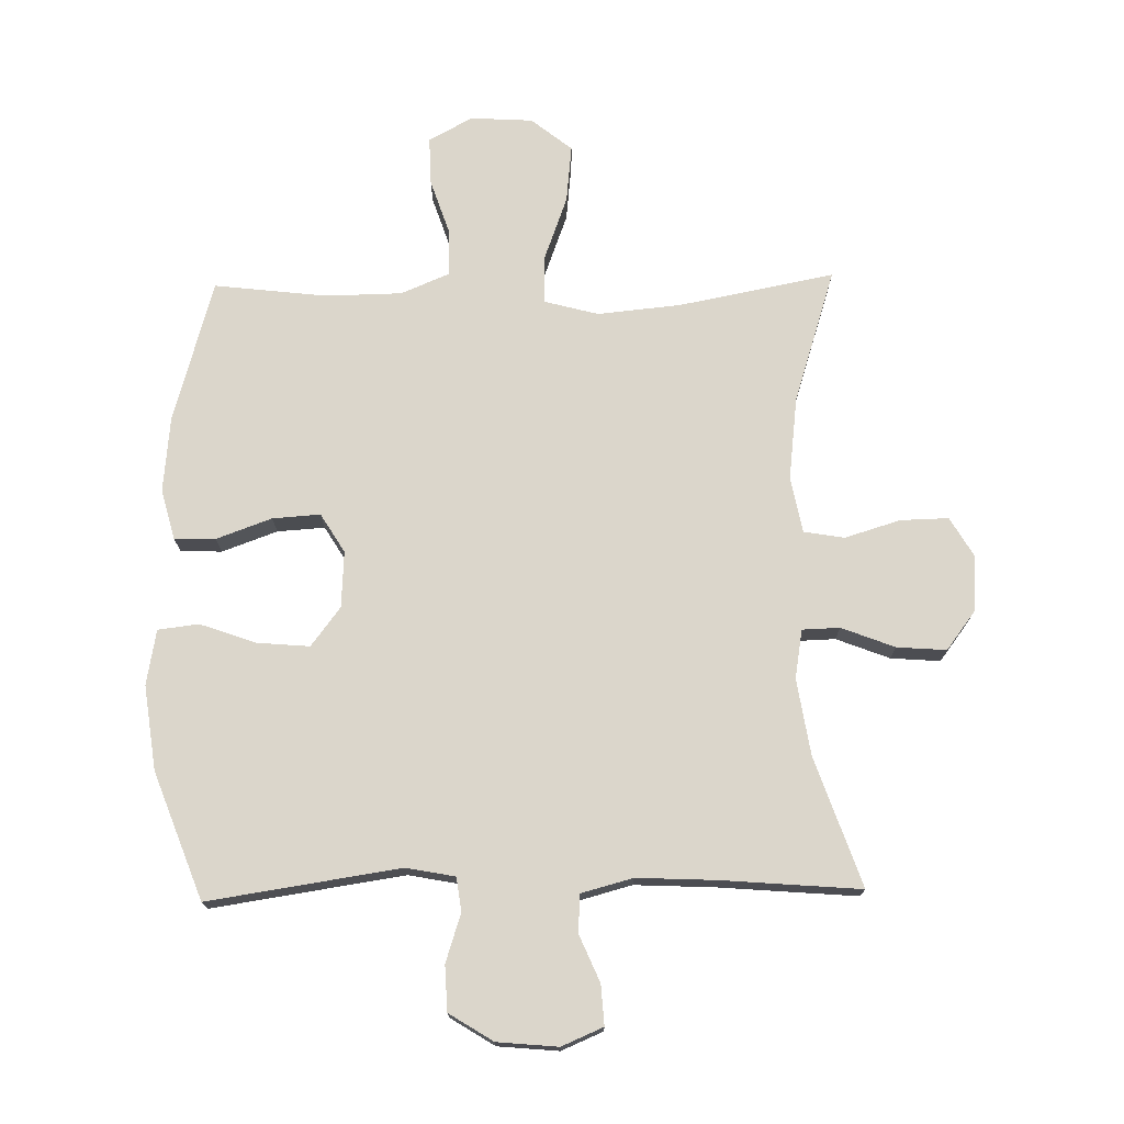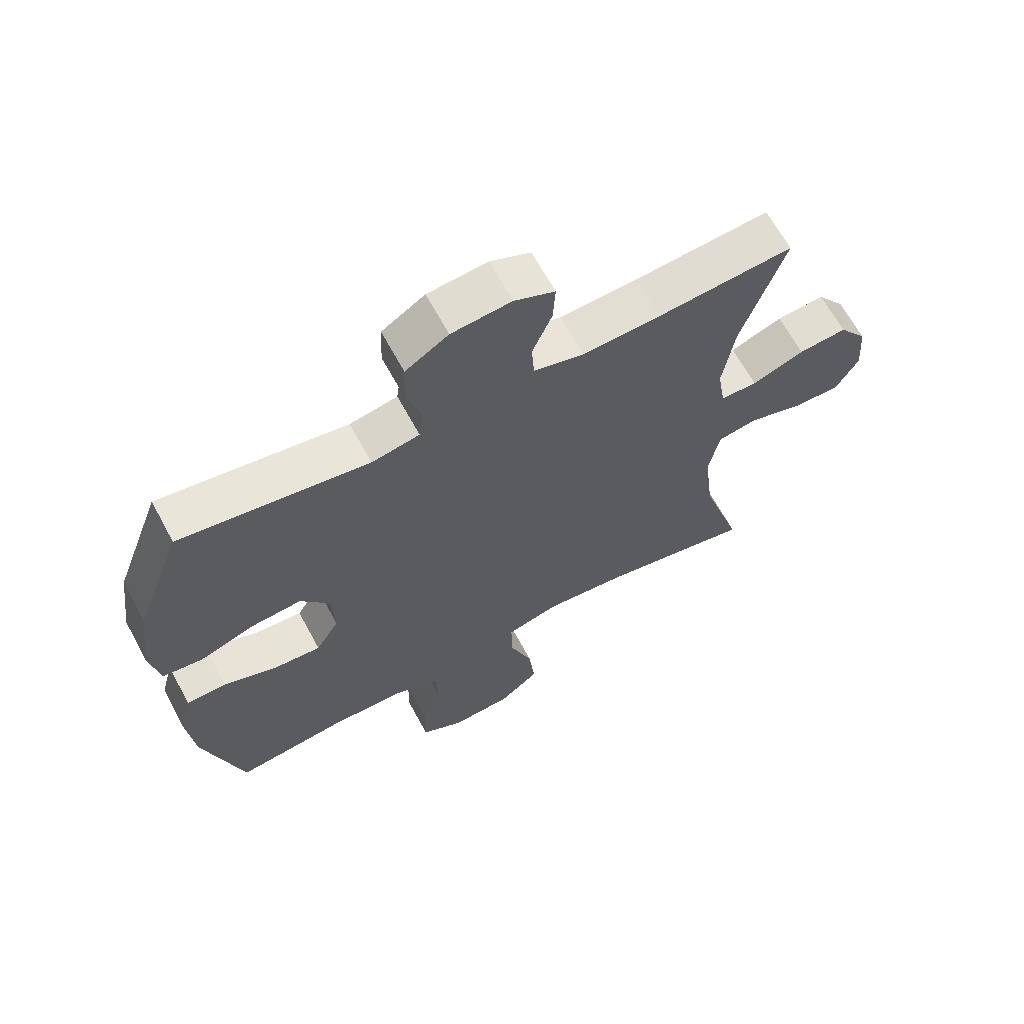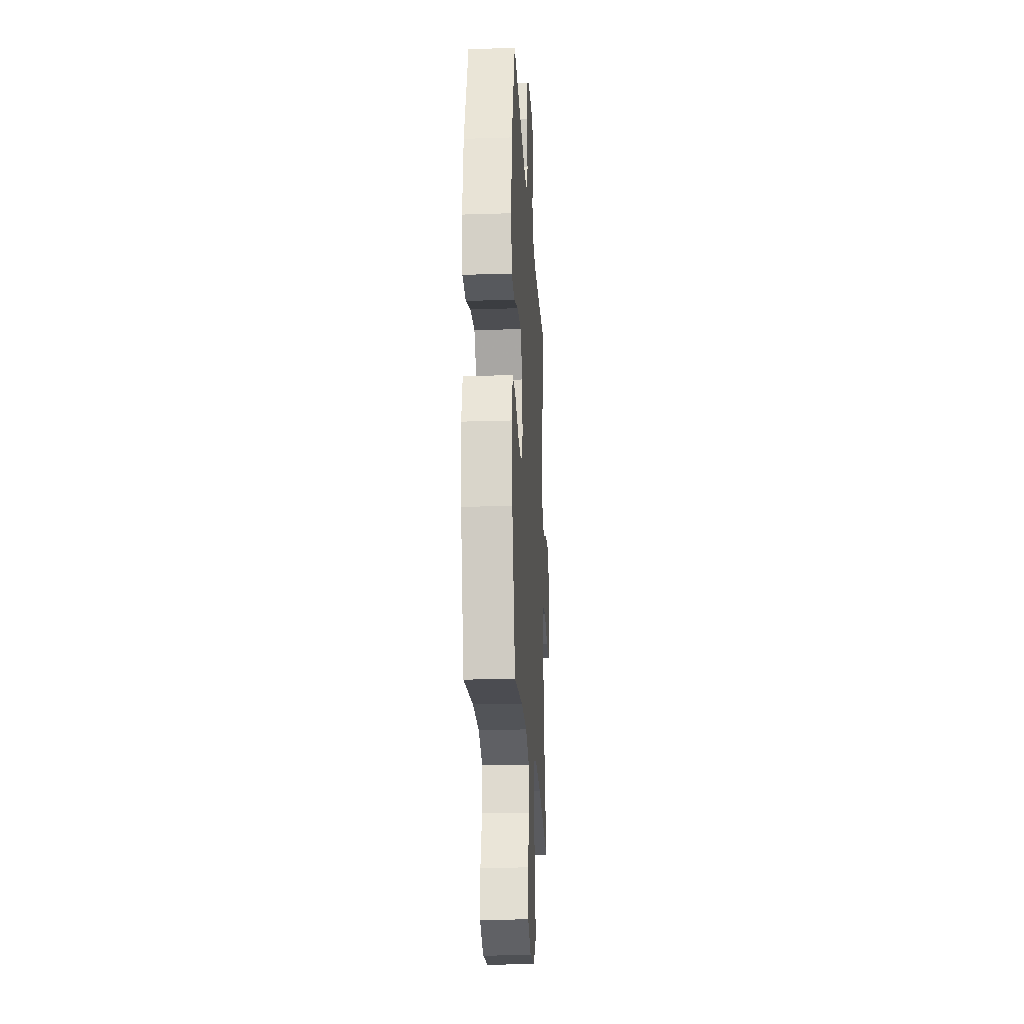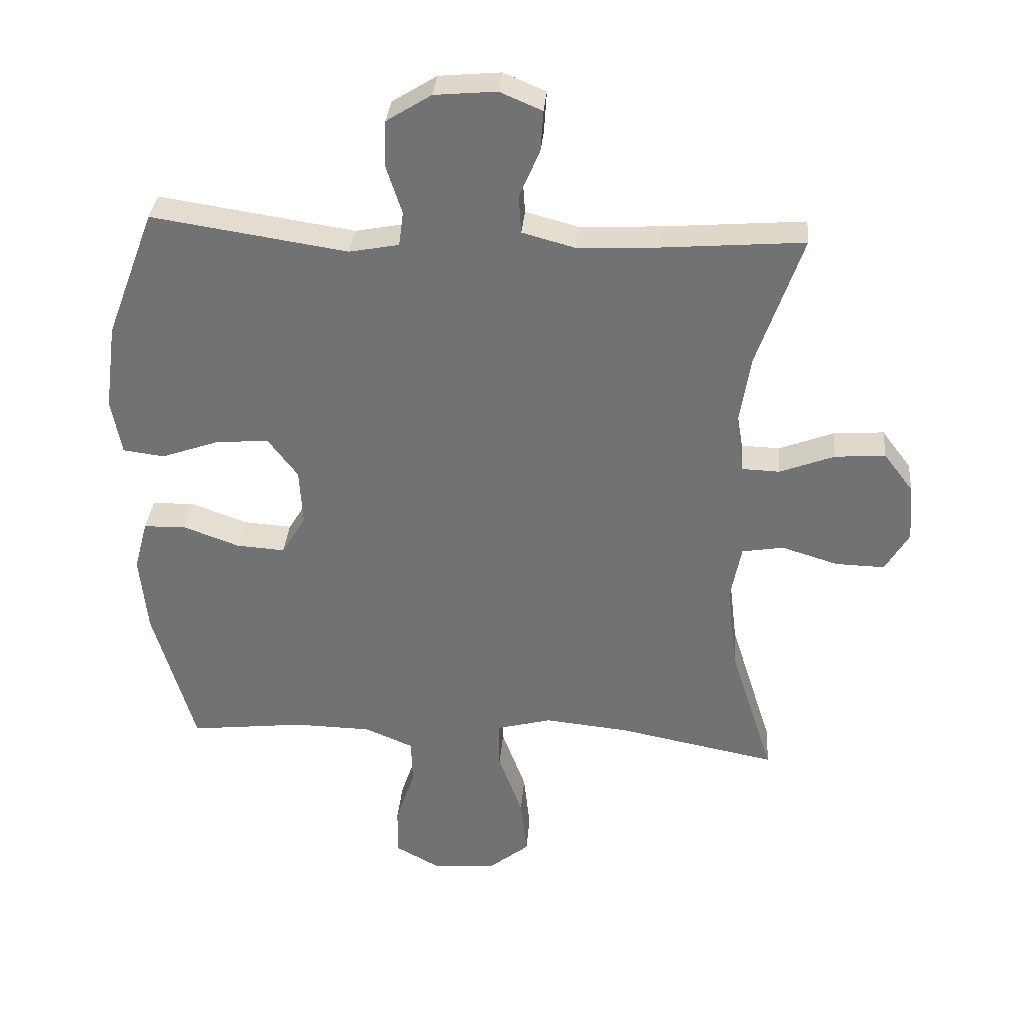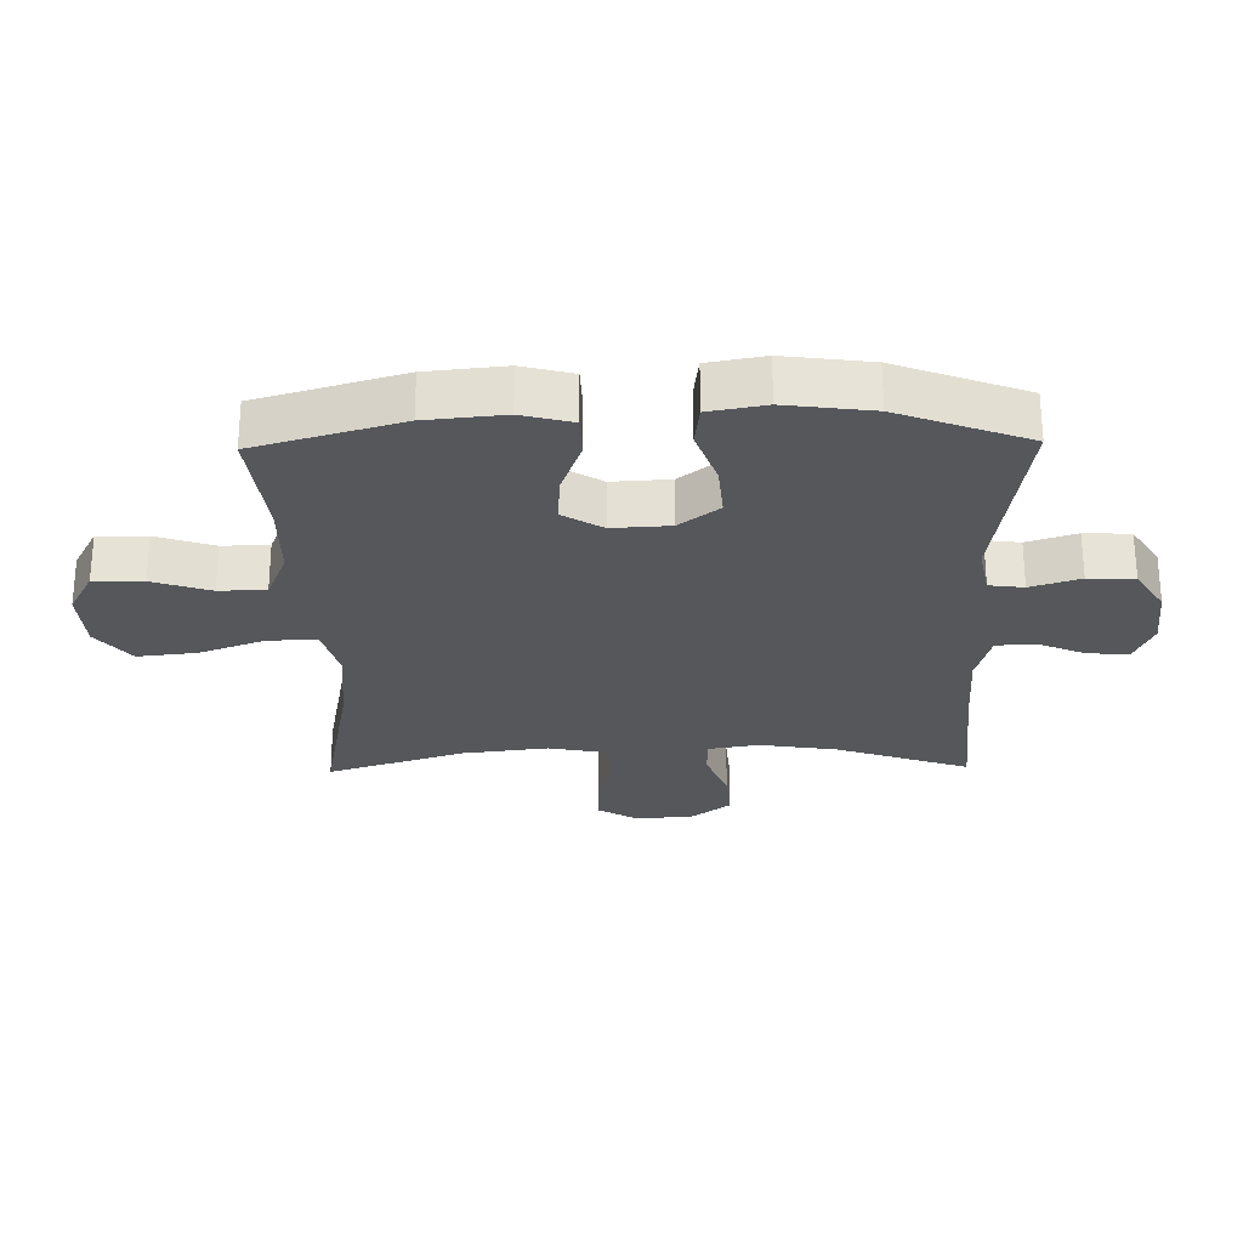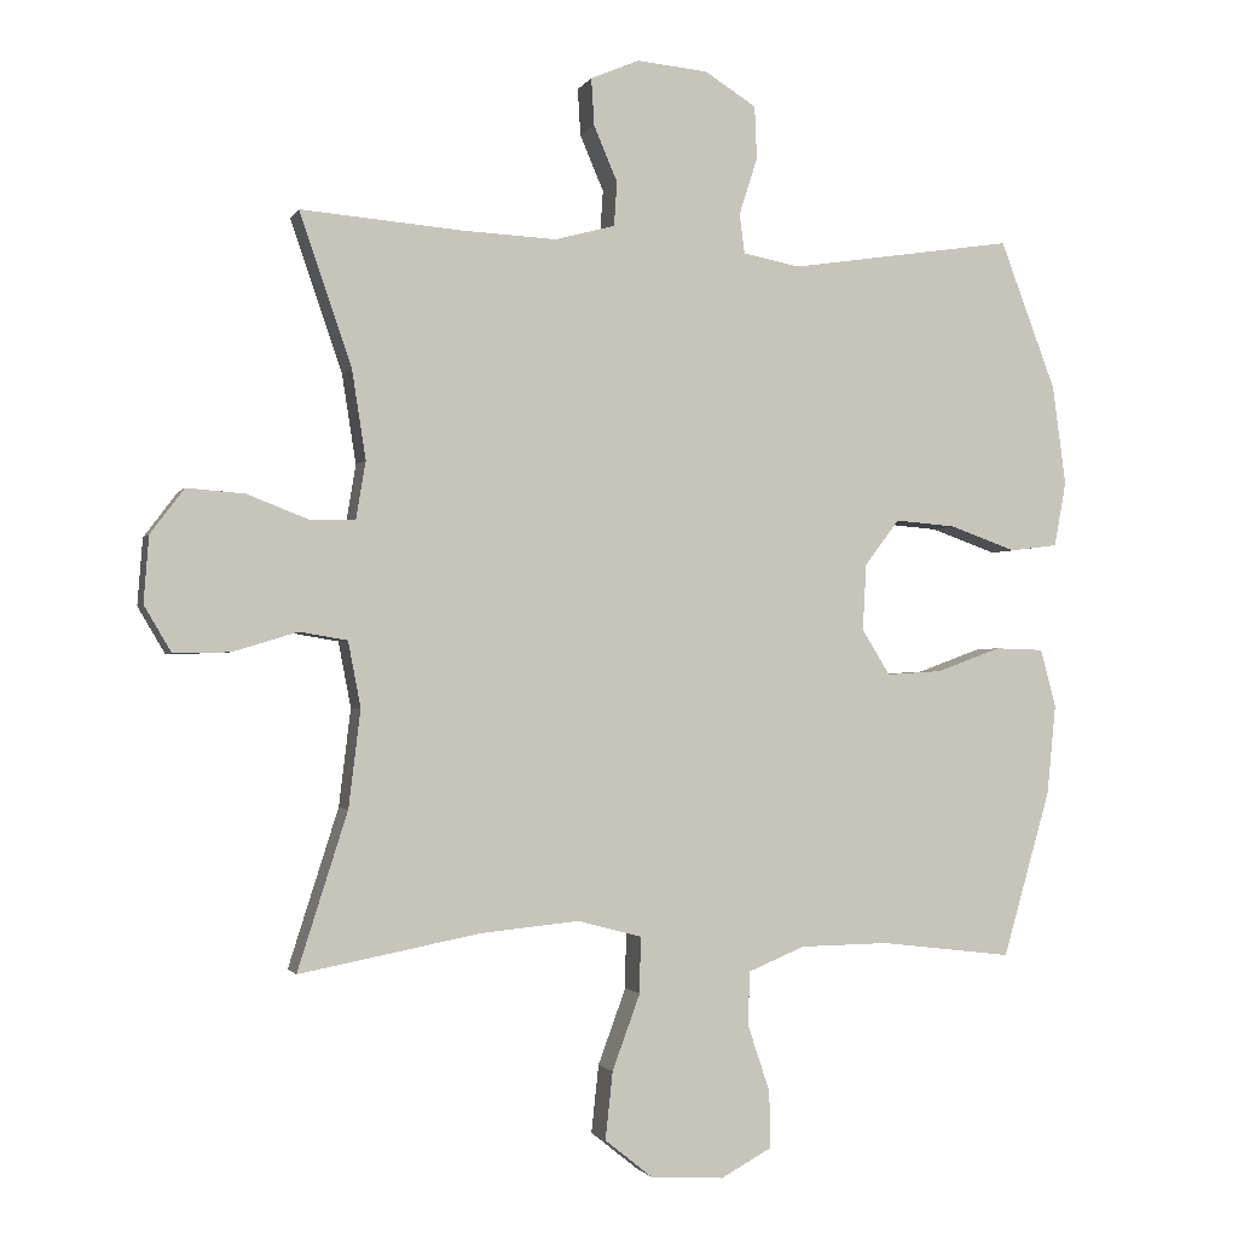
<metadata>
{"format":"obj","ext":"obj","renderer":"f3d","projection":"perspective","resolution":1024,"background":"white","views":[{"elev":73.6,"azim":-1.1,"up":"+Y"},{"elev":65.1,"azim":-28.3,"up":"+Z"},{"elev":-22.0,"azim":-86.8,"up":"+Z"},{"elev":33.8,"azim":4.9,"up":"+Z"},{"elev":-26.8,"azim":-88.9,"up":"+Y"},{"elev":-1.6,"azim":163.9,"up":"+Z"}]}
</metadata>
<code>
v -0.5 0.07 -0.5
v -0.565 0.07 -0.274
v -0.577 0.07 -0.152
v -0.556 0.07 -0.073
v -0.49 0.07 -0.071
v -0.402 0.07 -0.103
v -0.326 0.07 -0.108
v -0.288 0.07 -0.046
v -0.293 0.07 0.044
v -0.34 0.07 0.106
v -0.423 0.07 0.099
v -0.513 0.07 0.067
v -0.578 0.07 0.075
v -0.594 0.07 0.163
v -0.576 0.07 0.298
v -0.5 0.07 0.5
v -0.194 0.07 0.454
v -0.116 0.07 0.469
v -0.109 0.07 0.523
v -0.134 0.07 0.6
v -0.131 0.07 0.672
v -0.061 0.07 0.716
v 0.036 0.07 0.725
v 0.102 0.07 0.697
v 0.098 0.07 0.633
v 0.066 0.07 0.558
v 0.07 0.07 0.498
v 0.152 0.07 0.476
v 0.279 0.07 0.482
v 0.5 0.07 0.5
v 0.429 0.07 0.293
v 0.41 0.07 0.172
v 0.423 0.07 0.094
v 0.483 0.07 0.092
v 0.568 0.07 0.125
v 0.647 0.07 0.131
v 0.693 0.07 0.07
v 0.7 0.07 -0.02
v 0.663 0.07 -0.083
v 0.586 0.07 -0.081
v 0.498 0.07 -0.054
v 0.433 0.07 -0.065
v 0.416 0.07 -0.154
v 0.432 0.07 -0.286
v 0.5 0.07 -0.5
v 0.252 0.07 -0.452
v 0.119 0.07 -0.439
v 0.033 0.07 -0.462
v 0.034 0.07 -0.538
v 0.072 0.07 -0.641
v 0.082 0.07 -0.733
v 0.017 0.07 -0.785
v -0.082 0.07 -0.791
v -0.152 0.07 -0.753
v -0.15 0.07 -0.676
v -0.12 0.07 -0.586
v -0.122 0.07 -0.513
v -0.199 0.07 -0.481
v -0.32 0.07 -0.479
v -0.5 0 -0.5
v -0.565 0 -0.274
v -0.577 0 -0.152
v -0.556 0 -0.073
v -0.49 0 -0.071
v -0.402 0 -0.103
v -0.326 0 -0.108
v -0.288 0 -0.046
v -0.293 0 0.044
v -0.34 0 0.106
v -0.423 0 0.099
v -0.513 0 0.067
v -0.578 0 0.075
v -0.594 0 0.163
v -0.576 0 0.298
v -0.5 0 0.5
v -0.194 0 0.454
v -0.116 0 0.469
v -0.109 0 0.523
v -0.134 0 0.6
v -0.131 0 0.672
v -0.061 0 0.716
v 0.036 0 0.725
v 0.102 0 0.697
v 0.098 0 0.633
v 0.066 0 0.558
v 0.07 0 0.498
v 0.152 0 0.476
v 0.279 0 0.482
v 0.5 0 0.5
v 0.429 0 0.293
v 0.41 0 0.172
v 0.423 0 0.094
v 0.483 0 0.092
v 0.568 0 0.125
v 0.647 0 0.131
v 0.693 0 0.07
v 0.7 0 -0.02
v 0.663 0 -0.083
v 0.586 0 -0.081
v 0.498 0 -0.054
v 0.433 0 -0.065
v 0.416 0 -0.154
v 0.432 0 -0.286
v 0.5 0 -0.5
v 0.252 0 -0.452
v 0.119 0 -0.439
v 0.033 0 -0.462
v 0.034 0 -0.538
v 0.072 0 -0.641
v 0.082 0 -0.733
v 0.017 0 -0.785
v -0.082 0 -0.791
v -0.152 0 -0.753
v -0.15 0 -0.676
v -0.12 0 -0.586
v -0.122 0 -0.513
v -0.199 0 -0.481
v -0.32 0 -0.479
f 54 55 56
f 53 54 56
f 52 53 56
f 51 52 56
f 50 51 56
f 49 50 56
f 48 49 56 57
f 44 45 46
f 43 44 46 47
f 42 43 47 48
f 39 40 41
f 38 39 41
f 37 38 41
f 36 37 41
f 35 36 41
f 34 35 41
f 33 34 41 42
f 48 57 58
f 42 48 58
f 33 42 58
f 32 33 58
f 24 25 26
f 23 24 26
f 22 23 26
f 21 22 26
f 20 21 26
f 19 20 26
f 18 19 26 27
f 17 18 27 28
f 15 16 17
f 14 15 17
f 13 14 17
f 12 13 17
f 11 12 17
f 17 28 29
f 11 17 29
f 10 11 29
f 4 5 6
f 3 4 6
f 2 3 6
f 1 2 6
f 59 1 6
f 59 6 7
f 59 7 8
f 58 59 8
f 32 58 8
f 31 32 8
f 29 30 31
f 10 29 31
f 9 10 31
f 8 9 31
f 115 114 113
f 115 113 112
f 115 112 111
f 115 111 110
f 115 110 109
f 115 109 108
f 116 115 108 107
f 105 104 103
f 106 105 103 102
f 107 106 102 101
f 100 99 98
f 100 98 97
f 100 97 96
f 100 96 95
f 100 95 94
f 100 94 93
f 101 100 93 92
f 117 116 107
f 117 107 101
f 117 101 92
f 117 92 91
f 85 84 83
f 85 83 82
f 85 82 81
f 85 81 80
f 85 80 79
f 85 79 78
f 86 85 78 77
f 87 86 77 76
f 76 75 74
f 76 74 73
f 76 73 72
f 76 72 71
f 76 71 70
f 88 87 76
f 88 76 70
f 88 70 69
f 65 64 63
f 65 63 62
f 65 62 61
f 65 61 60
f 65 60 118
f 66 65 118
f 67 66 118
f 67 118 117
f 67 117 91
f 67 91 90
f 90 89 88
f 90 88 69
f 90 69 68
f 90 68 67
f 1 60 61 2
f 2 61 62 3
f 3 62 63 4
f 4 63 64 5
f 5 64 65 6
f 6 65 66 7
f 7 66 67 8
f 8 67 68 9
f 9 68 69 10
f 10 69 70 11
f 11 70 71 12
f 12 71 72 13
f 13 72 73 14
f 14 73 74 15
f 15 74 75 16
f 16 75 76 17
f 17 76 77 18
f 18 77 78 19
f 19 78 79 20
f 20 79 80 21
f 21 80 81 22
f 22 81 82 23
f 23 82 83 24
f 24 83 84 25
f 25 84 85 26
f 26 85 86 27
f 27 86 87 28
f 28 87 88 29
f 29 88 89 30
f 30 89 90 31
f 31 90 91 32
f 32 91 92 33
f 33 92 93 34
f 34 93 94 35
f 35 94 95 36
f 36 95 96 37
f 37 96 97 38
f 38 97 98 39
f 39 98 99 40
f 40 99 100 41
f 41 100 101 42
f 42 101 102 43
f 43 102 103 44
f 44 103 104 45
f 45 104 105 46
f 46 105 106 47
f 47 106 107 48
f 48 107 108 49
f 49 108 109 50
f 50 109 110 51
f 51 110 111 52
f 52 111 112 53
f 53 112 113 54
f 54 113 114 55
f 55 114 115 56
f 56 115 116 57
f 57 116 117 58
f 58 117 118 59
f 59 118 60 1

</code>
